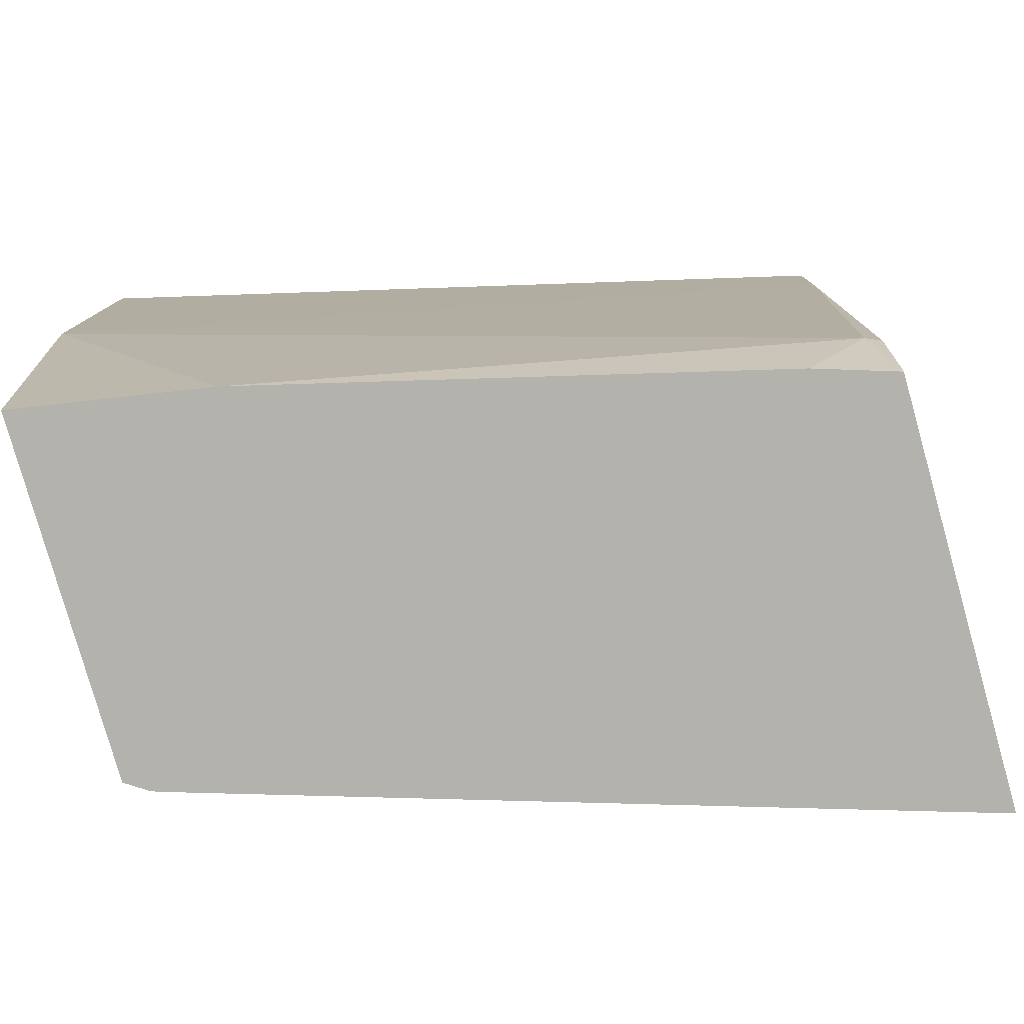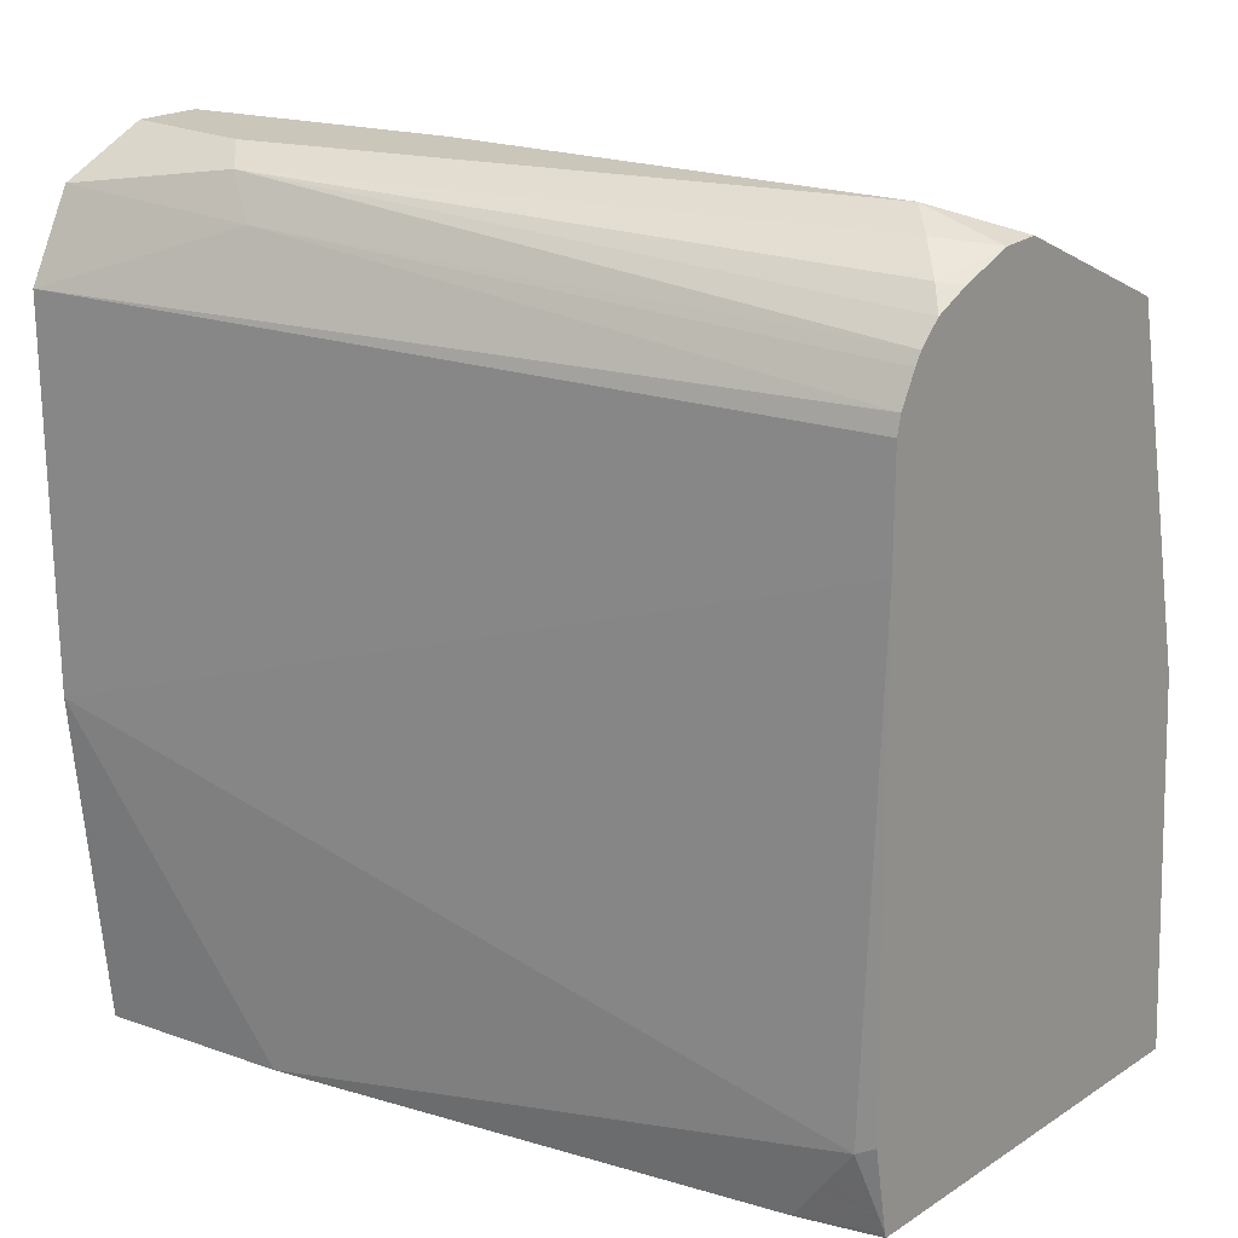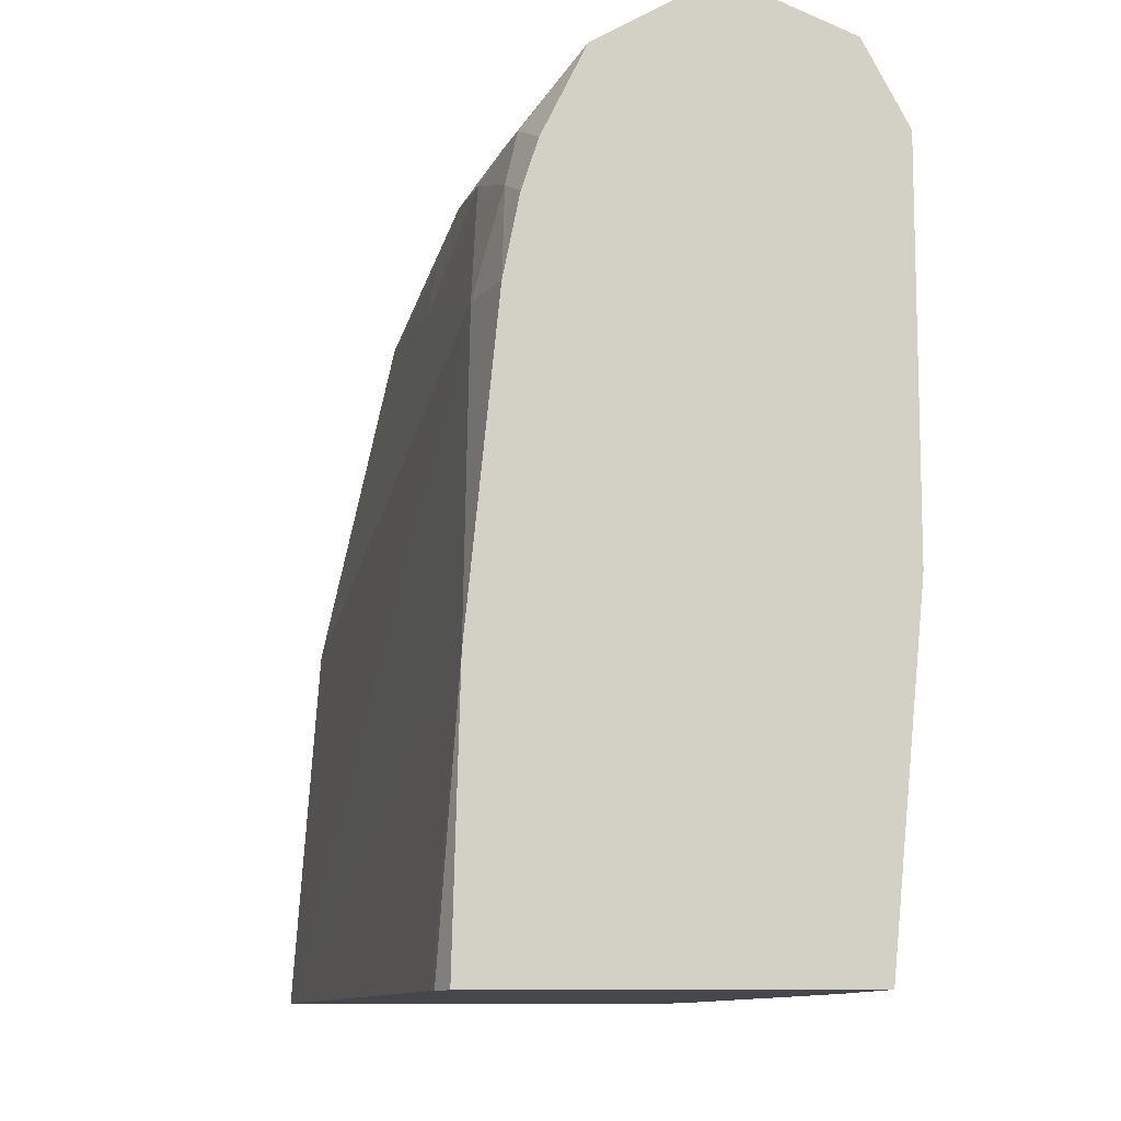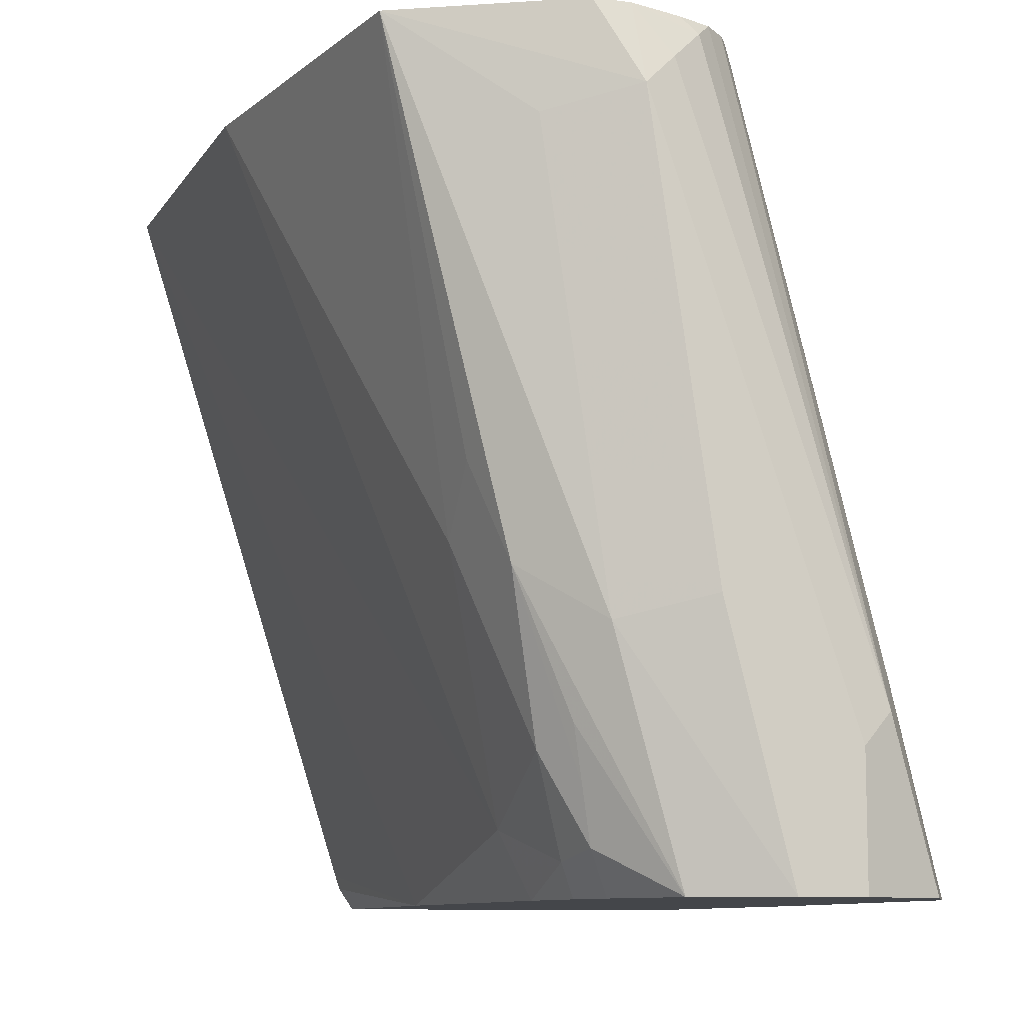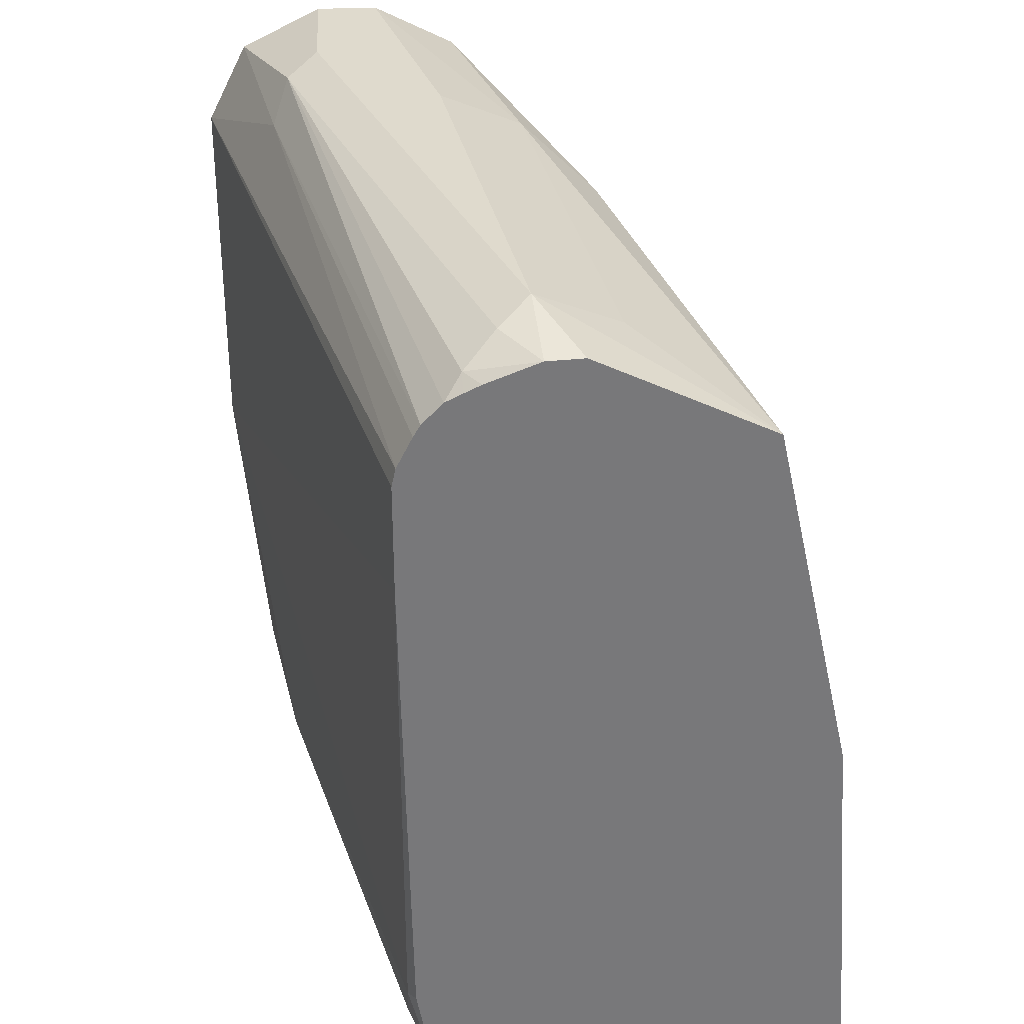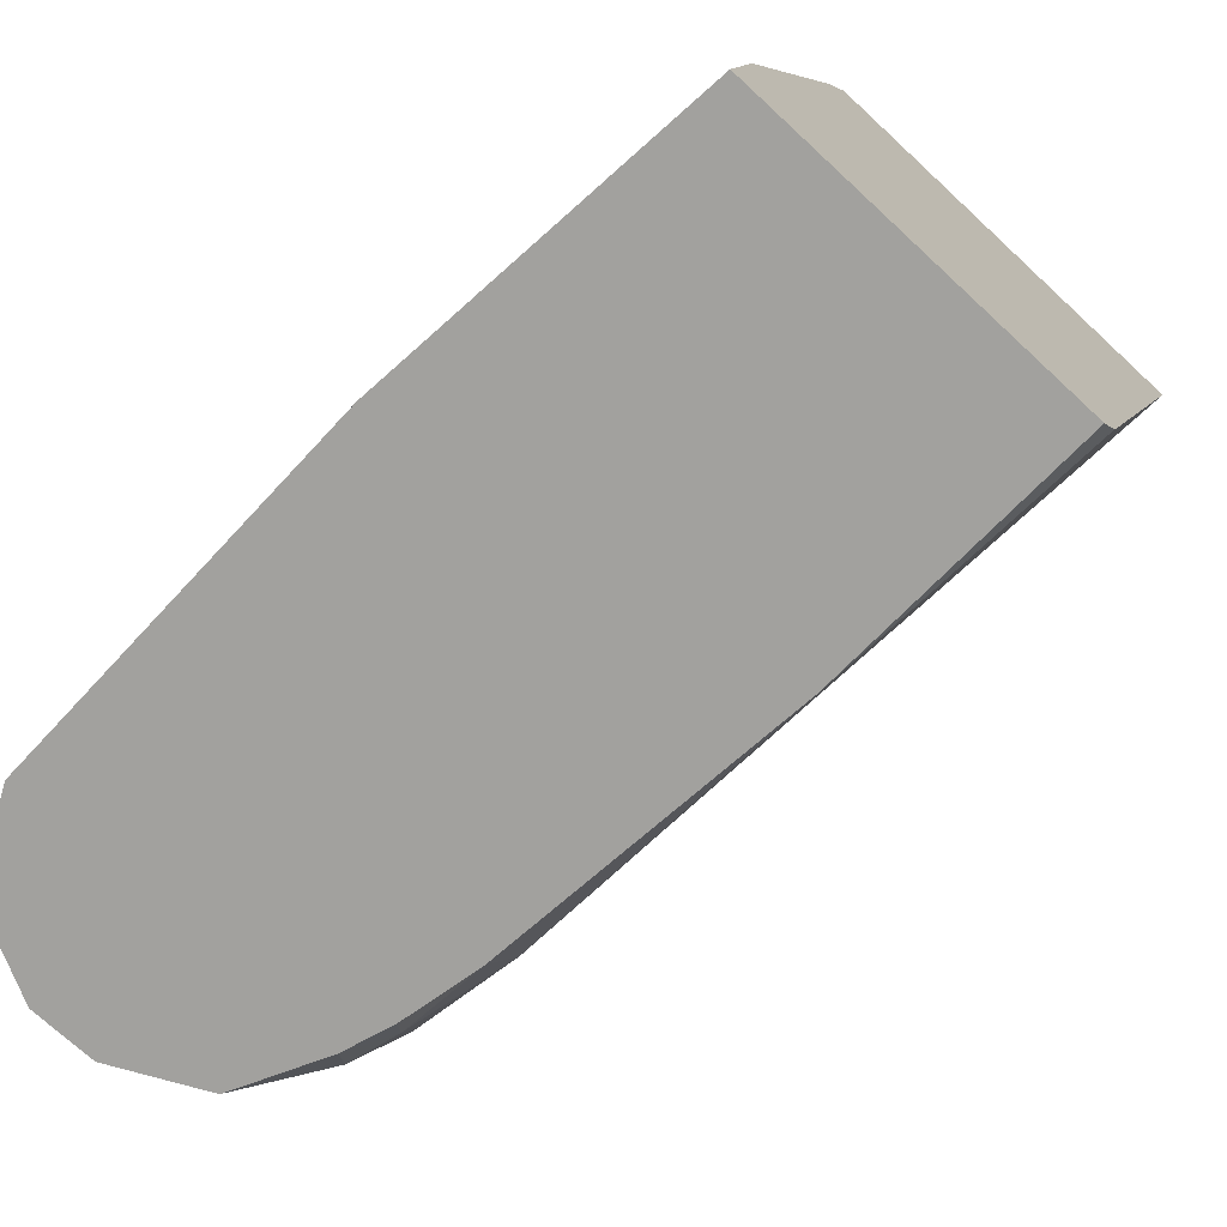
<metadata>
{"format":"obj","ext":"obj","renderer":"f3d","projection":"perspective","resolution":1024,"background":"white","views":[{"elev":-79.4,"azim":-74.2,"up":"+Y"},{"elev":21.1,"azim":-48.4,"up":"+Y"},{"elev":-10.5,"azim":-177.0,"up":"+Y"},{"elev":-9.7,"azim":164.3,"up":"+Z"},{"elev":32.7,"azim":-3.5,"up":"+Y"},{"elev":-72.1,"azim":-42.9,"up":"+Z"}]}
</metadata>
<code>
v -0.3253 0.6399 0.2011
v -0.1947 0.6399 0.2011
v -0.3257 0.6417 0.2011
v -0.3332 0.6399 0.1764
v -0.2661 0.6399 -0.02792
v -0.2744 0.7252 -0.03924
v -0.2744 0.8231 -0.01959
v -0.2032 0.7593 0.2011
v -0.3306 0.6689 0.2011
v -0.3332 0.6664 0.196
v -0.3724 0.6399 0.0196
v -0.2675 0.6399 -0.0323
v -0.2676 0.6399 -0.03242
v -0.2721 0.6399 -0.03924
v -0.2842 0.8232 -0.03924
v -0.2842 0.8525 -0.02938
v -0.2744 0.8623 4.77e-06
v -0.2548 0.8427 0.0588
v -0.2277 0.8698 0.2011
v -0.3332 0.8231 0.2011
v -0.392 0.7448 -0.03919
v -0.3822 0.6399 -0.03924
v -0.2891 0.8476 -0.03924
v -0.294 0.8623 -0.03924
v -0.2875 0.8689 -0.02611
v -0.2842 0.8721 -0.009783
v -0.2646 0.8721 0.04901
v -0.2581 0.8591 0.06207
v -0.2548 0.8623 0.0784
v -0.2875 0.8885 0.03269
v -0.2679 0.8885 0.1698
v -0.294 0.9015 0.1764
v -0.2809 0.895 0.2011
v -0.3332 0.8572 0.2011
v -0.392 0.7448 -0.03924
v -0.392 0.8623 -0.03919
v -0.307 0.8885 -0.03924
v -0.2809 0.8754 0.006546
v -0.3135 0.8917 -0.03924
v -0.3332 0.9015 -0.03924
v -0.3136 0.9015 0.0392
v -0.3528 0.9015 4.77e-06
v -0.3234 0.8966 0.1274
v -0.3038 0.8966 0.1862
v -0.2923 0.8944 0.2011
v -0.3319 0.863 0.2011
v -0.392 0.8623 -0.03924
v -0.3675 0.8844 0.0196
v -0.3854 0.8754 -0.03924
v -0.3528 0.9015 -0.03924
v -0.3626 0.8966 0.009816
v -0.3789 0.8885 -0.03924
v -0.3136 0.8893 0.196
v -0.3085 0.888 0.2011
v -0.3271 0.8726 0.2011
v -0.3249 0.8763 0.2011
v -0.3187 0.8829 0.2011
v -0.3136 0.8855 0.2011
f 26 38 27
f 24 37 25
f 25 37 26
f 26 37 38
f 30 39 40
f 27 38 37
f 27 37 30
f 30 37 39
f 30 40 41
f 27 29 28
f 21 47 35
f 19 31 32
f 21 35 22
f 20 36 21
f 20 34 36
f 19 32 33
f 19 30 31
f 19 27 30
f 18 29 19
f 18 28 29
f 18 27 28
f 17 27 18
f 30 41 31
f 17 26 27
f 21 36 47
f 31 41 32
f 42 52 51
f 32 40 50
f 17 25 26
f 53 57 58
f 53 58 54
f 51 57 53
f 51 56 57
f 48 56 51
f 48 55 56
f 48 52 49
f 48 51 52
f 46 55 48
f 45 53 54
f 44 53 45
f 43 53 44
f 43 51 53
f 42 50 52
f 42 51 43
f 36 49 47
f 36 48 49
f 36 46 48
f 34 46 36
f 32 45 33
f 32 44 45
f 32 43 44
f 32 42 43
f 32 50 42
f 32 41 40
f 16 25 17
f 19 29 27
f 16 23 24
f 2 7 8
f 2 6 7
f 2 5 6
f 1 5 2
f 1 12 5
f 1 13 12
f 1 14 13
f 1 22 14
f 1 11 22
f 1 4 11
f 1 3 4
f 1 9 3
f 1 20 9
f 1 34 20
f 1 46 34
f 1 55 46
f 1 56 55
f 1 57 56
f 1 58 57
f 1 45 54
f 1 33 45
f 1 19 33
f 1 8 19
f 1 2 8
f 16 24 25
f 3 9 10
f 3 10 4
f 1 54 58
f 5 12 6
f 15 23 16
f 4 10 11
f 11 21 22
f 10 20 21
f 10 21 11
f 8 18 19
f 7 18 8
f 7 17 18
f 7 16 17
f 7 15 16
f 6 15 7
f 6 23 15
f 9 20 10
f 6 37 24
f 6 24 23
f 6 14 22
f 6 22 35
f 6 47 49
f 6 12 13
f 6 35 47
f 6 49 52
f 6 52 50
f 6 50 40
f 6 40 39
f 6 39 37
f 6 13 14

</code>
